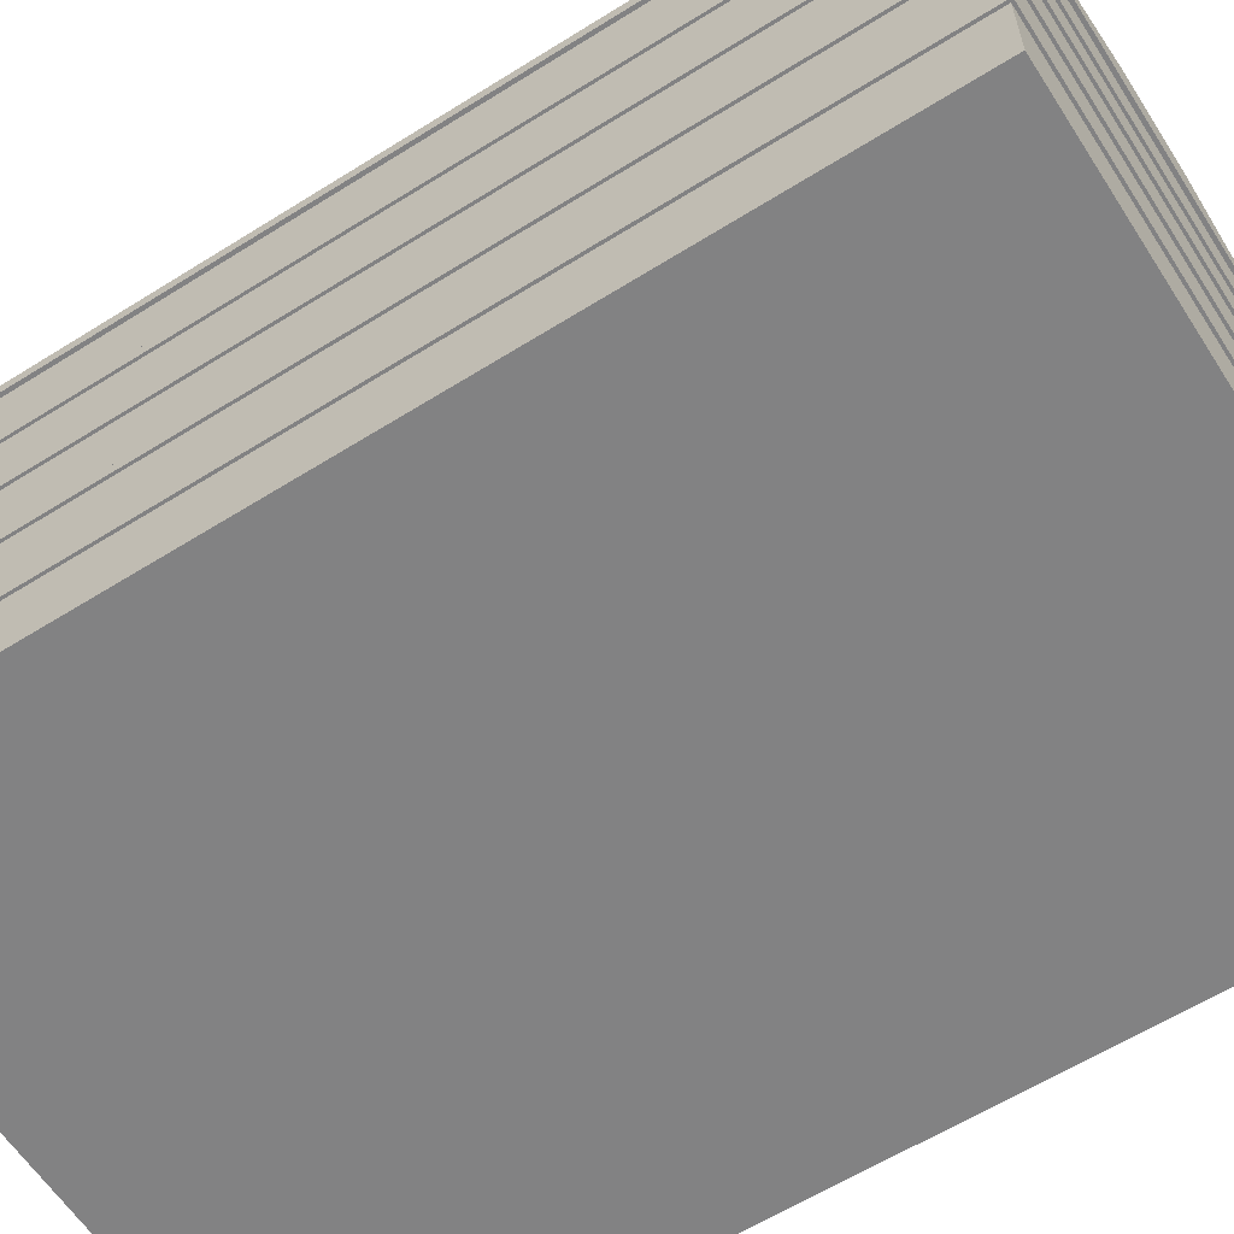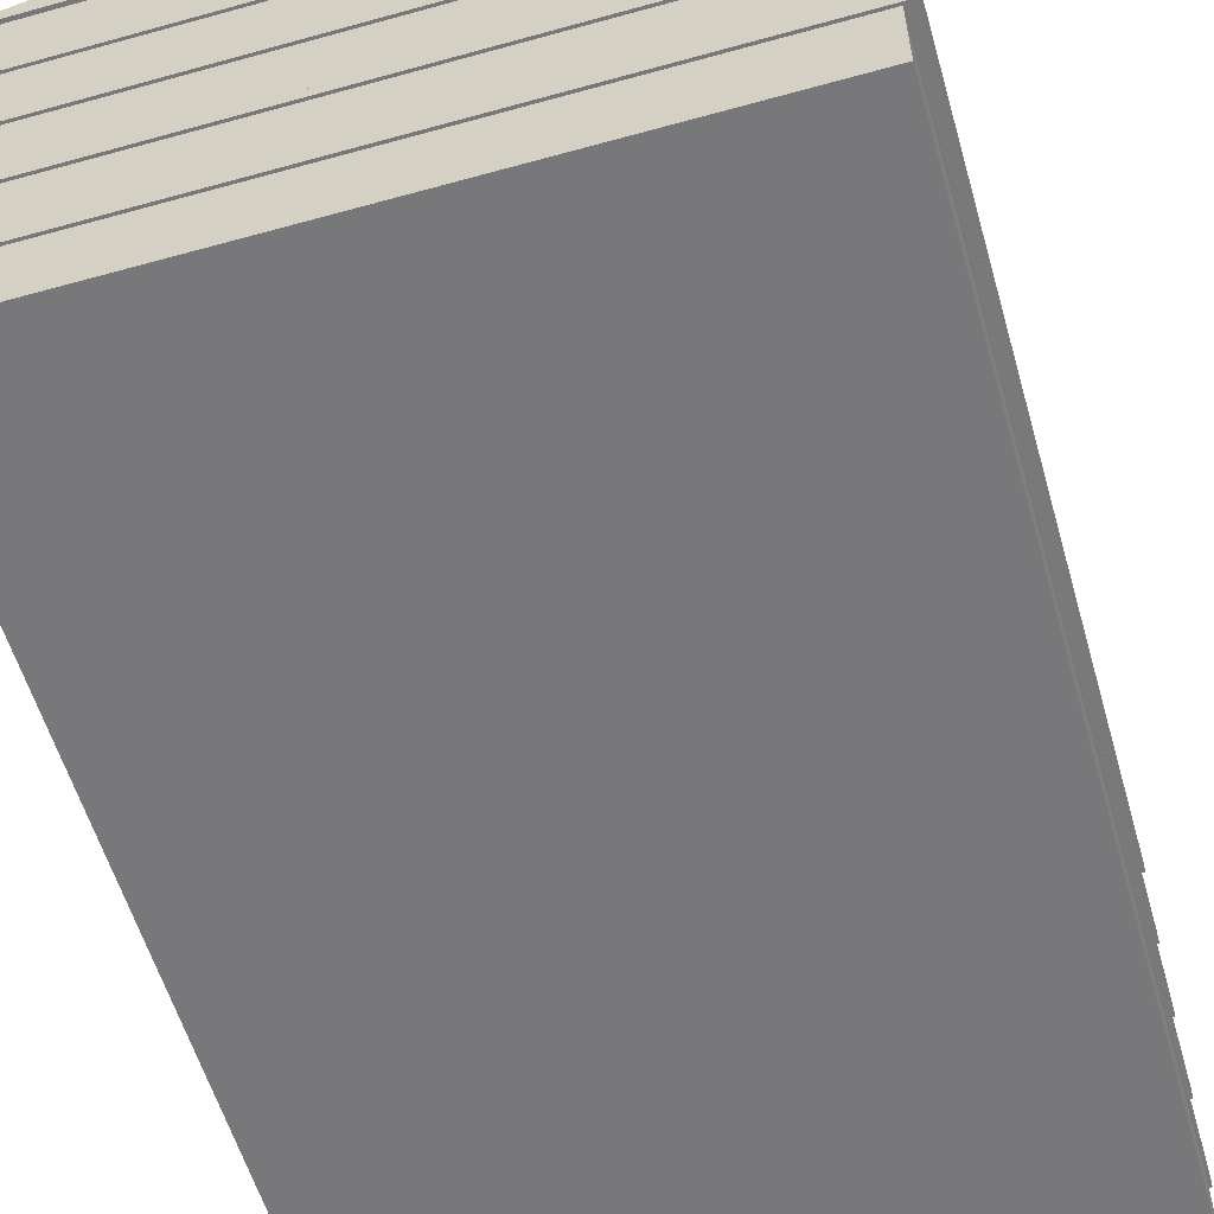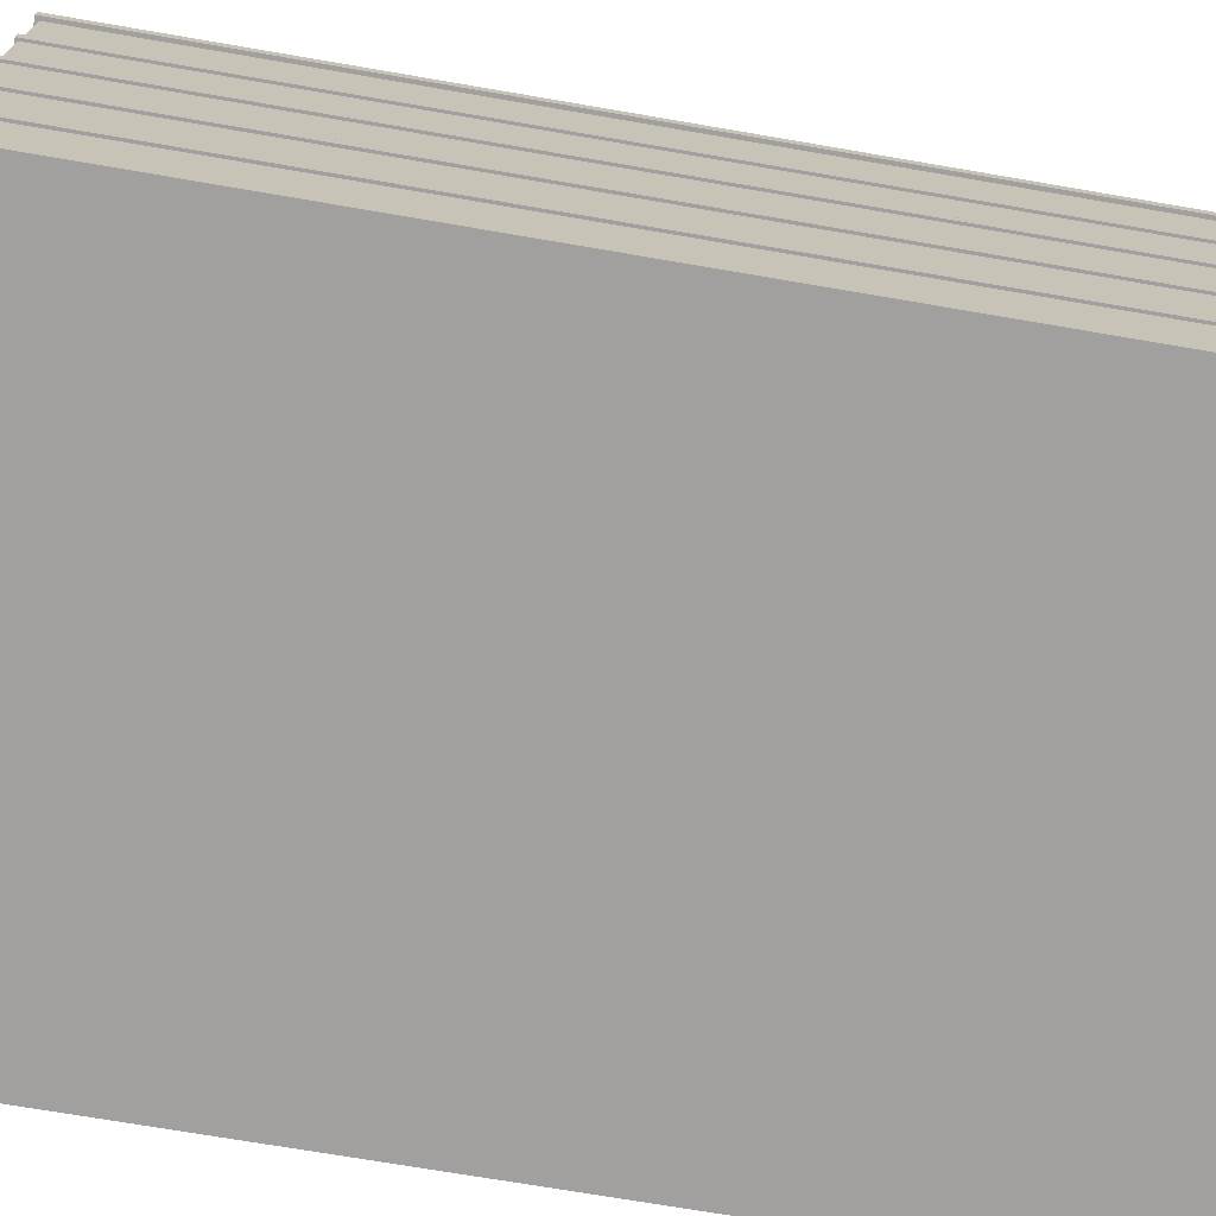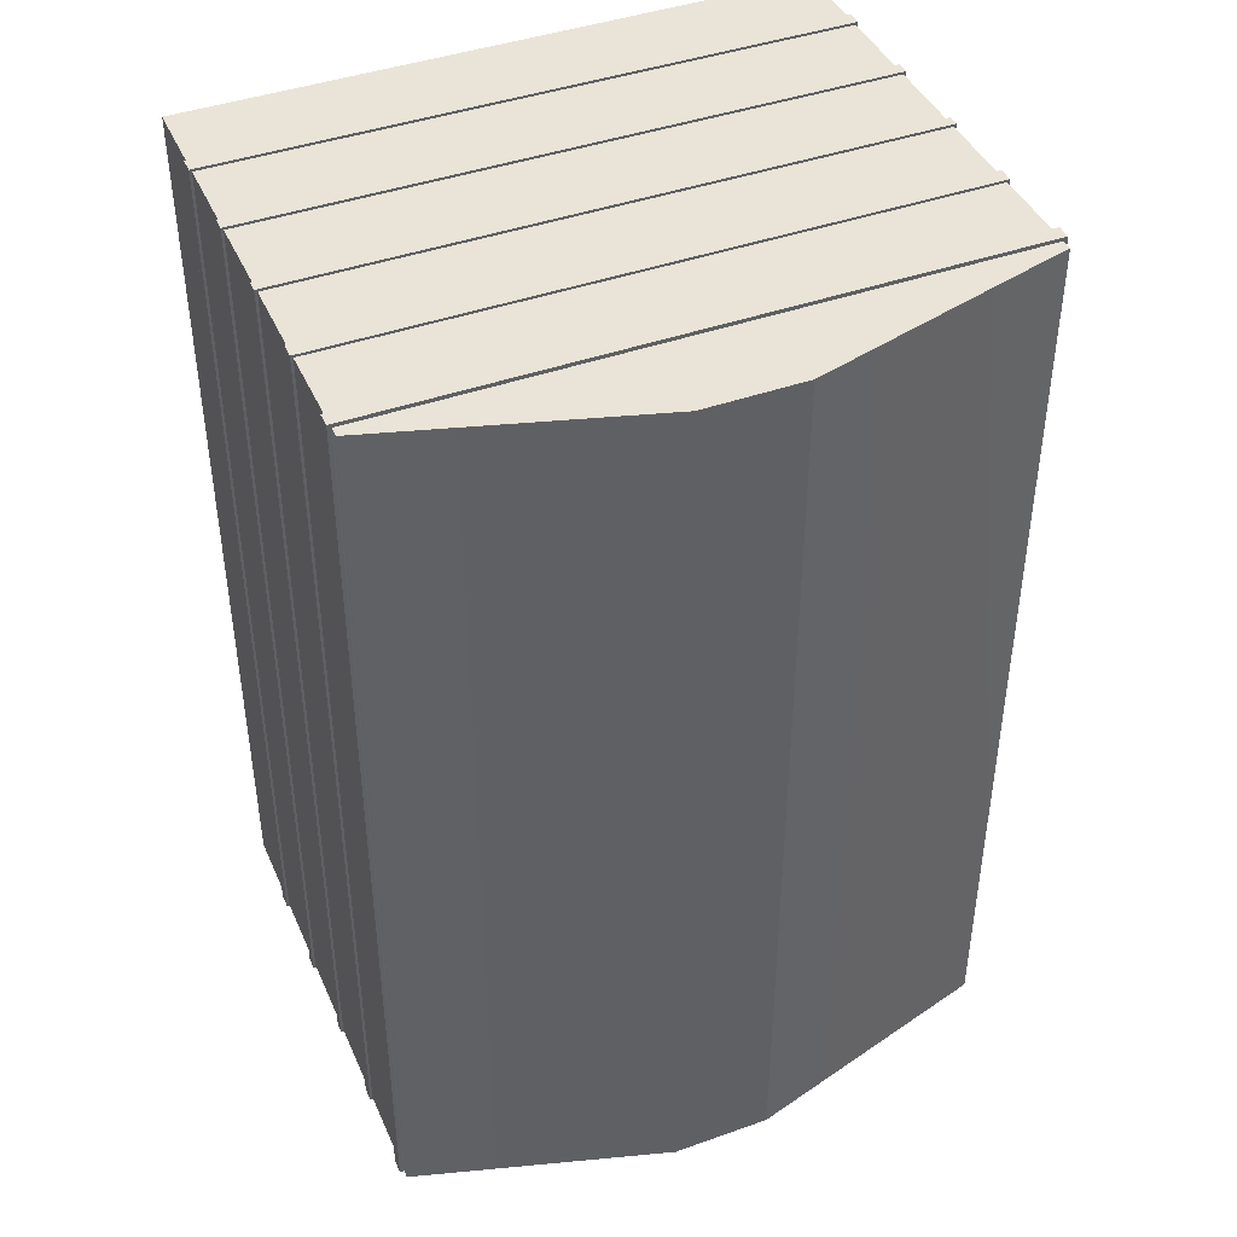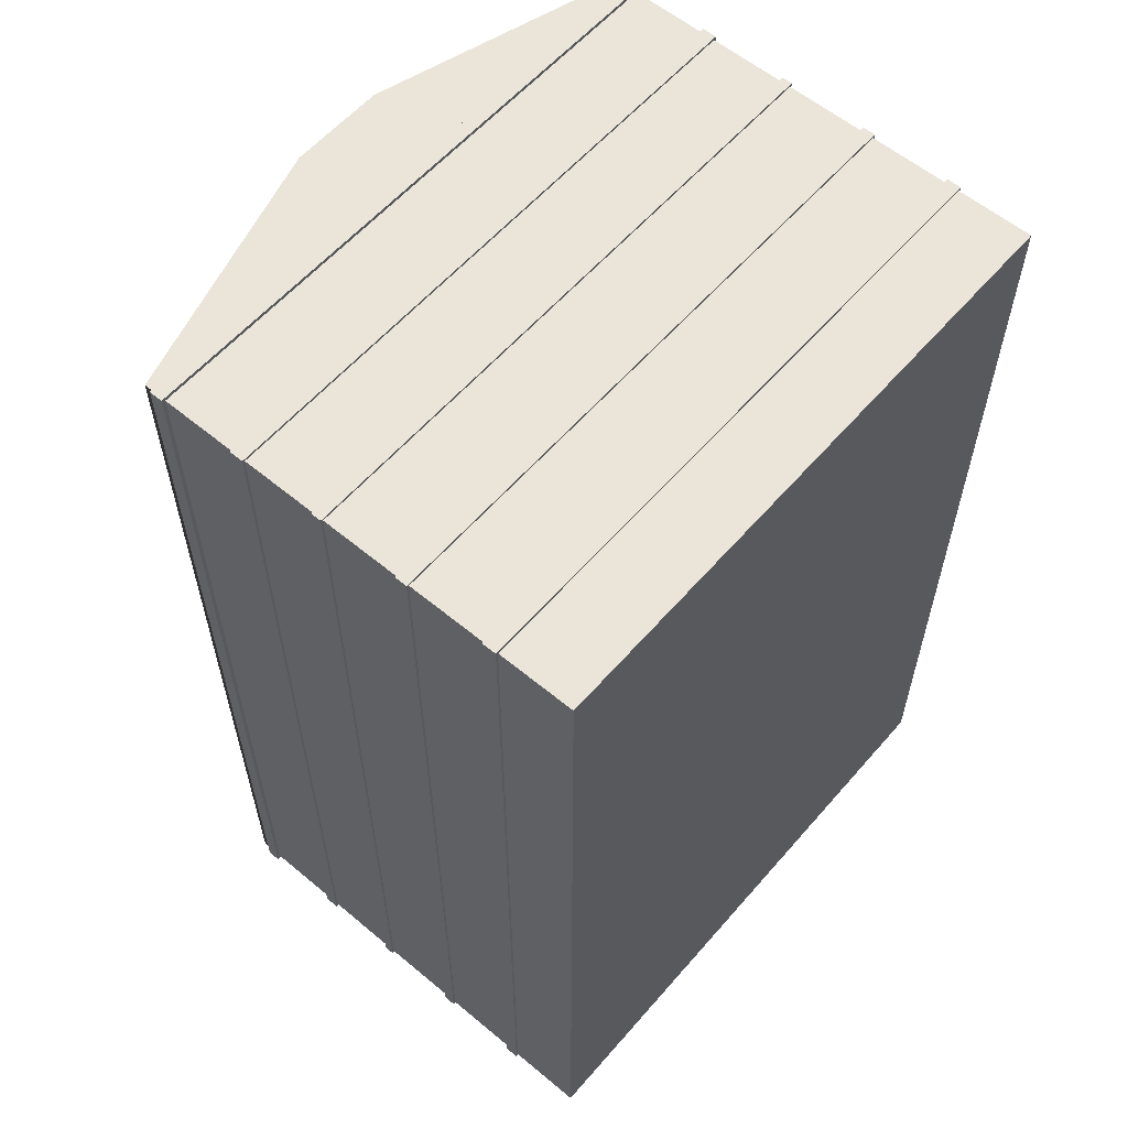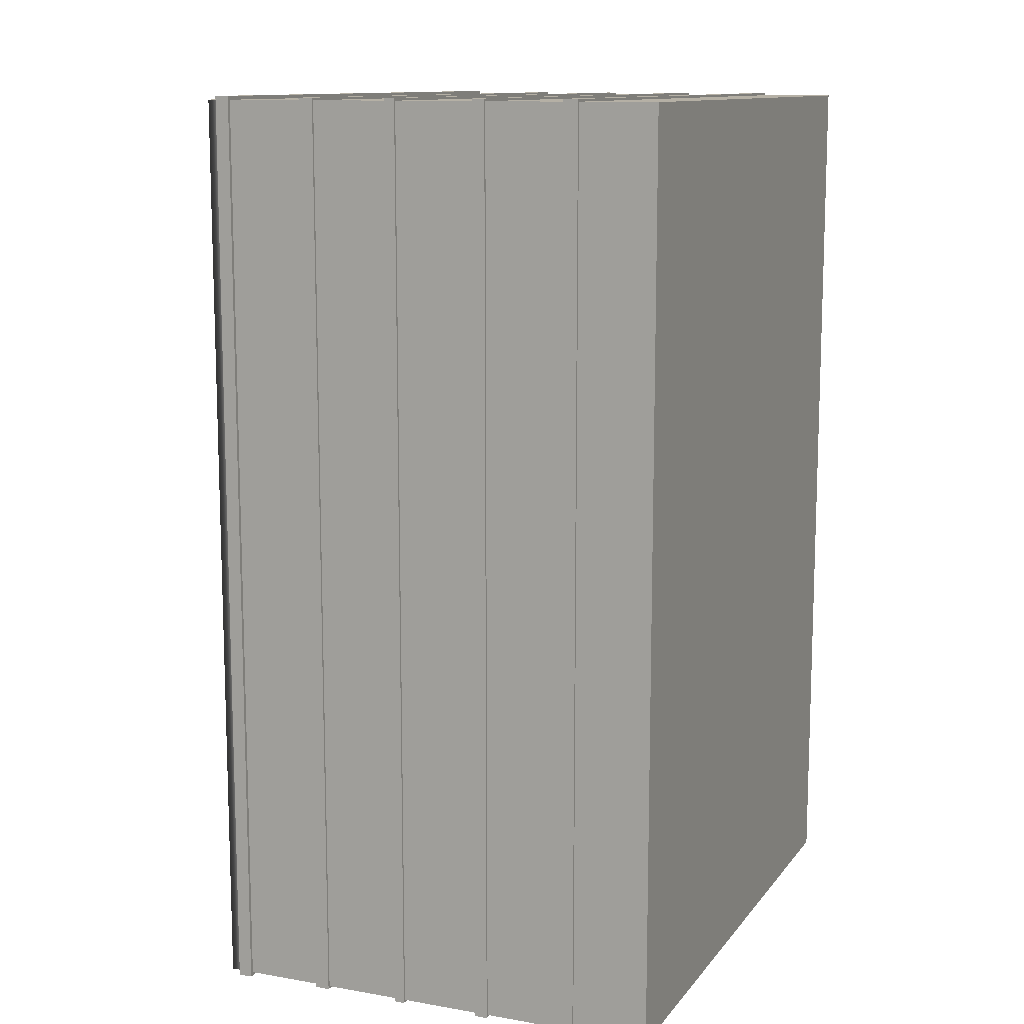
<metadata>
{"format":"obj","ext":"obj","renderer":"f3d","projection":"perspective","resolution":1024,"background":"white","views":[{"elev":-60.8,"azim":122.6,"up":"+Y"},{"elev":-57.5,"azim":-163.9,"up":"+Y"},{"elev":-71.9,"azim":80.3,"up":"+Y"},{"elev":42.8,"azim":157.1,"up":"+Z"},{"elev":58.8,"azim":-49.4,"up":"+Z"},{"elev":11.7,"azim":-67.3,"up":"+Z"}]}
</metadata>
<code>
o Building01_OBJ
v -10 -2e-06 15
v 10 -2e-06 15
v 10 2.52 15
v -10 2.52 15
v -10.08 2.52 15.08
v 10.08 2.52 15.08
v 10.08 3 15.08
v -10.08 3 15.08
v -10 3 15
v 10 3 15
v 10 5.588 15
v -10 5.588 15
v -10.08 5.588 15.08
v 10.08 5.588 15.08
v 10.08 6 15.08
v -10.08 6 15.08
v -10 6 15
v 10 6 15
v 10 8.645 15
v -10 8.645 15
v -10.08 8.645 15.08
v 10.08 8.645 15.08
v 10.08 9 15.08
v -10.08 9 15.08
v -10 9 15
v 10 9 15
v 10 11.52 15
v -10 11.52 15
v -10.08 11.52 15.08
v 10.08 11.52 15.08
v 10.08 12 15.08
v -10.08 12 15.08
v -10 12 15
v 10 12 15
v 10 14.54 15
v -10 14.54 15
v -10.12 14.54 15.12
v 10.12 14.54 15.12
v 10.12 15 15.12
v -10.12 15 15.12
v -10 15 15
v 10 15 15
v 10 15 -15
v -10 15 -15
v -10.12 15 -15.12
v 10.12 15 -15.12
v 10.12 14.54 -15.12
v -10.12 14.54 -15.12
v -10 14.54 -15
v 10 14.54 -15
v 10 12 -15
v -10 12 -15
v -10.08 12 -15.08
v 10.08 12 -15.08
v 10.08 11.52 -15.08
v -10.08 11.52 -15.08
v -10 11.52 -15
v 10 11.52 -15
v 10 9 -15
v -10 9 -15
v -10.08 9 -15.08
v 10.08 9 -15.08
v 10.08 8.645 -15.08
v -10.08 8.645 -15.08
v -10 8.645 -15
v 10 8.645 -15
v 10 6 -15
v -10 6 -15
v -10.08 6 -15.08
v 10.08 6 -15.08
v 10.08 5.588 -15.08
v -10.08 5.588 -15.08
v -10 5.588 -15
v 10 5.588 -15
v 10 3 -15
v -10 3 -15
v -10.08 3 -15.08
v 10.08 3 -15.08
v 10.08 2.52 -15.08
v -10.08 2.52 -15.08
v -10 2.52 -15
v 10 2.52 -15
v 10 2e-06 -15
v -10 2e-06 -15
v 10 2.52 15
v -10 2.52 15
v -10 3 15
v 10 3 15
v 10 3 -15
v -10 3 -15
v -10 2.52 -15
v 10 2.52 -15
v -10 14.77 15
v 0 14.77 15
v 0 15.34 15
v -10 15.34 15
v 10 14.77 15
v 10 15.34 15
v 0 17.77 15
v -1.429 17.77 15
v 1.765 17.77 15
v 0 17.77 -15
v -1.429 17.77 -15
v 1.765 17.77 -15
v 0 15.34 -15
v -10 15.34 -15
v 10 15.34 -15
v 0 14.77 -15
v -10 14.77 -15
v 10 14.77 -15
f 1 2 3 4
f 5 6 7 8
f 9 10 11 12
f 13 14 15 16
f 17 18 19 20
f 21 22 23 24
f 25 26 27 28
f 29 30 31 32
f 33 34 35 36
f 37 38 39 40
f 45 46 47 48
f 49 50 51 52
f 53 54 55 56
f 57 58 59 60
f 61 62 63 64
f 65 66 67 68
f 69 70 71 72
f 73 74 75 76
f 77 78 79 80
f 81 82 83 84
f 84 83 2 1
f 2 83 82 3
f 6 79 78 7
f 10 75 74 11
f 14 71 70 15
f 18 67 66 19
f 22 63 62 23
f 26 59 58 27
f 30 55 54 31
f 34 51 50 35
f 38 47 46 39
f 84 1 4 81
f 80 5 8 77
f 76 9 12 73
f 72 13 16 69
f 68 17 20 65
f 64 21 24 61
f 60 25 28 57
f 56 29 32 53
f 52 33 36 49
f 48 37 40 45
f 4 3 85 86
f 10 9 87 88
f 76 75 89 90
f 82 81 91 92
f 3 82 92 85
f 75 10 88 89
f 81 4 86 91
f 9 76 90 87
f 41 42 43 44
f 86 85 6 5
f 88 87 8 7
f 90 89 78 77
f 92 91 80 79
f 85 92 79 6
f 89 88 7 78
f 91 86 5 80
f 87 90 77 8
f 12 11 14 13
f 18 17 16 15
f 68 67 70 69
f 74 73 72 71
f 11 74 71 14
f 67 18 15 70
f 73 12 13 72
f 17 68 69 16
f 20 19 22 21
f 26 25 24 23
f 60 59 62 61
f 66 65 64 63
f 19 66 63 22
f 59 26 23 62
f 65 20 21 64
f 25 60 61 24
f 28 27 30 29
f 34 33 32 31
f 52 51 54 53
f 58 57 56 55
f 27 58 55 30
f 51 34 31 54
f 57 28 29 56
f 33 52 53 32
f 36 35 38 37
f 42 41 40 39
f 44 43 46 45
f 50 49 48 47
f 35 50 47 38
f 43 42 39 46
f 49 36 37 48
f 41 44 45 40
f 93 94 95 96
f 94 97 98 95
f 96 95 99 100
f 95 98 101 99
f 100 99 102 103
f 99 101 104 102
f 103 102 105 106
f 102 104 107 105
f 106 105 108 109
f 105 107 110 108
f 109 108 94 93
f 108 110 97 94
f 97 110 107 98
f 98 107 104 101
f 109 93 96 106
f 106 96 100 103

</code>
